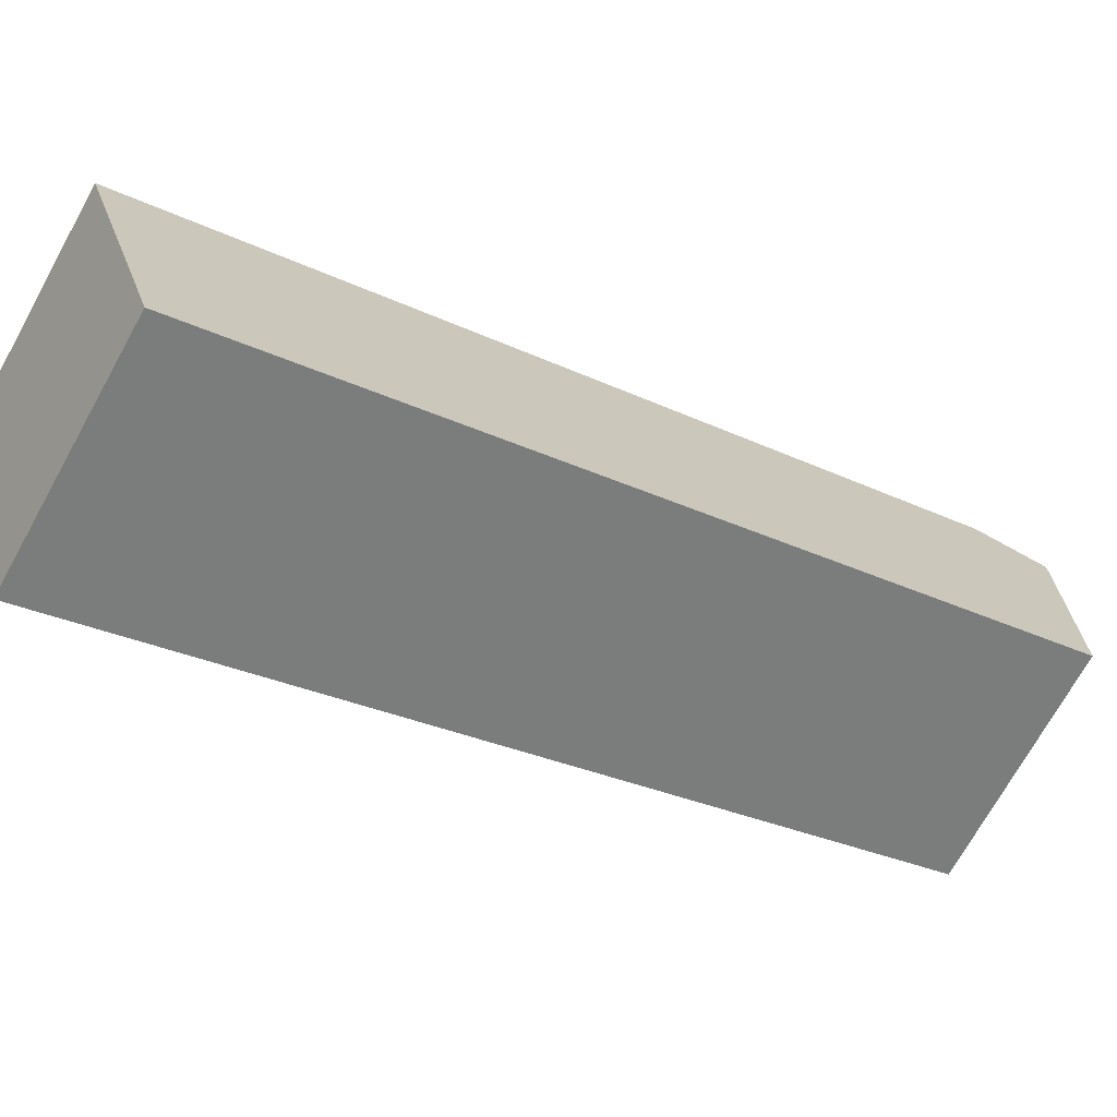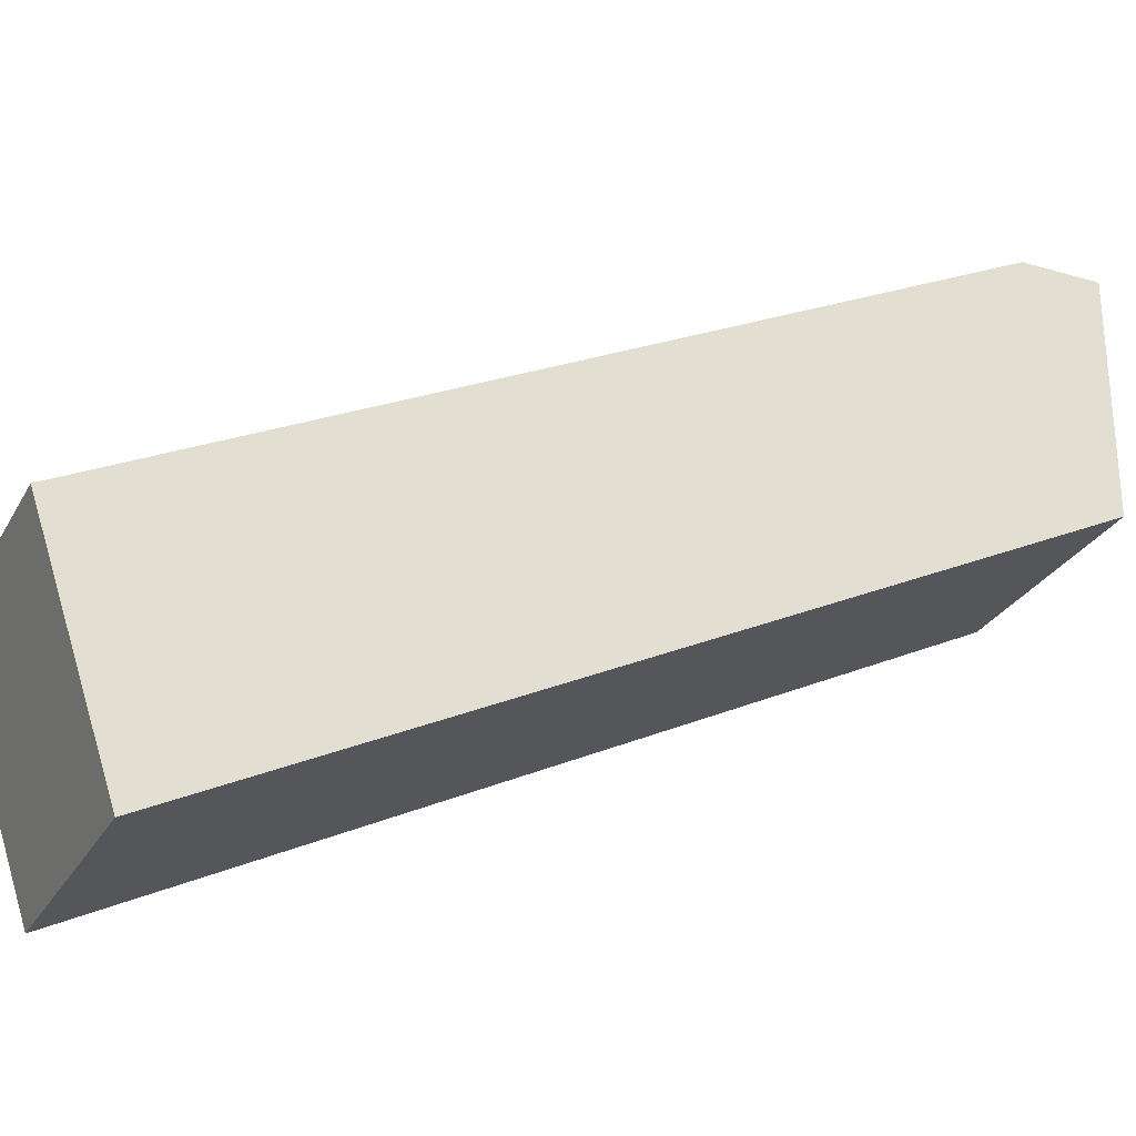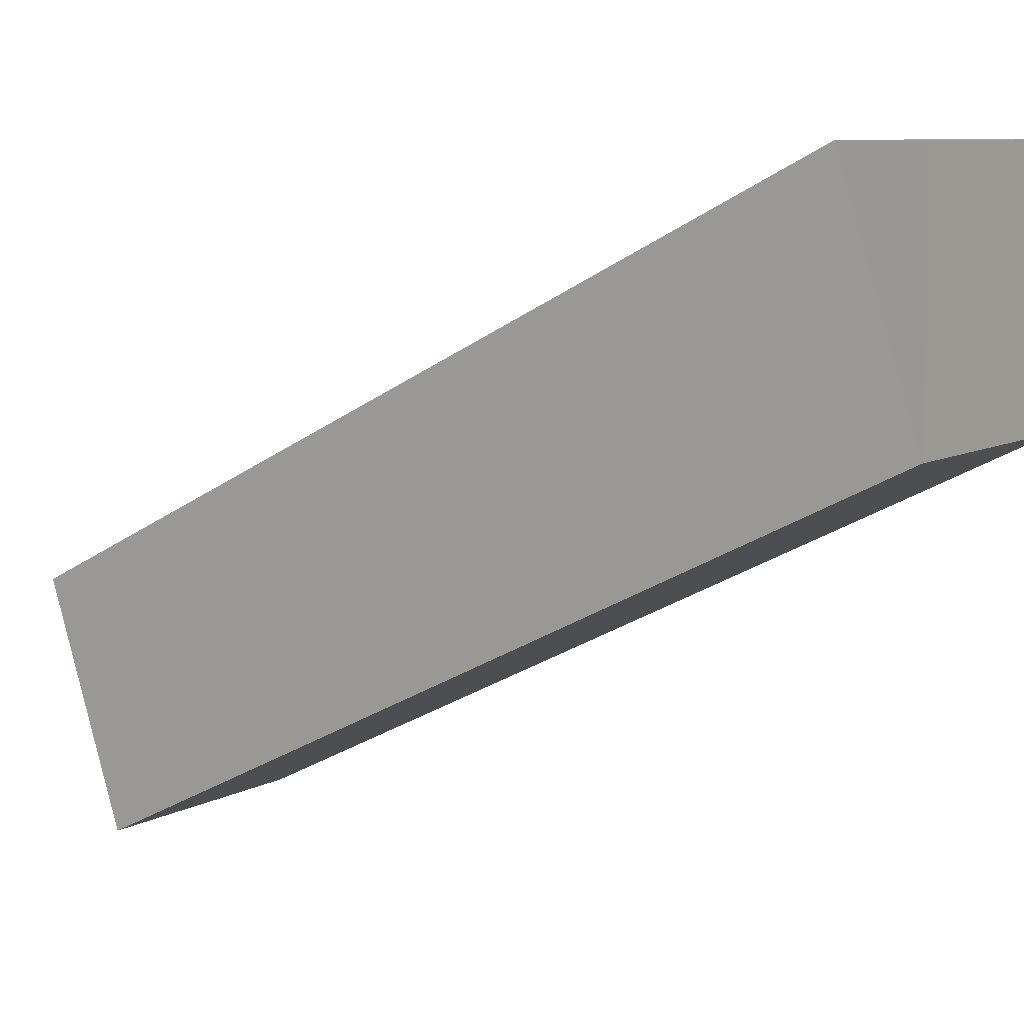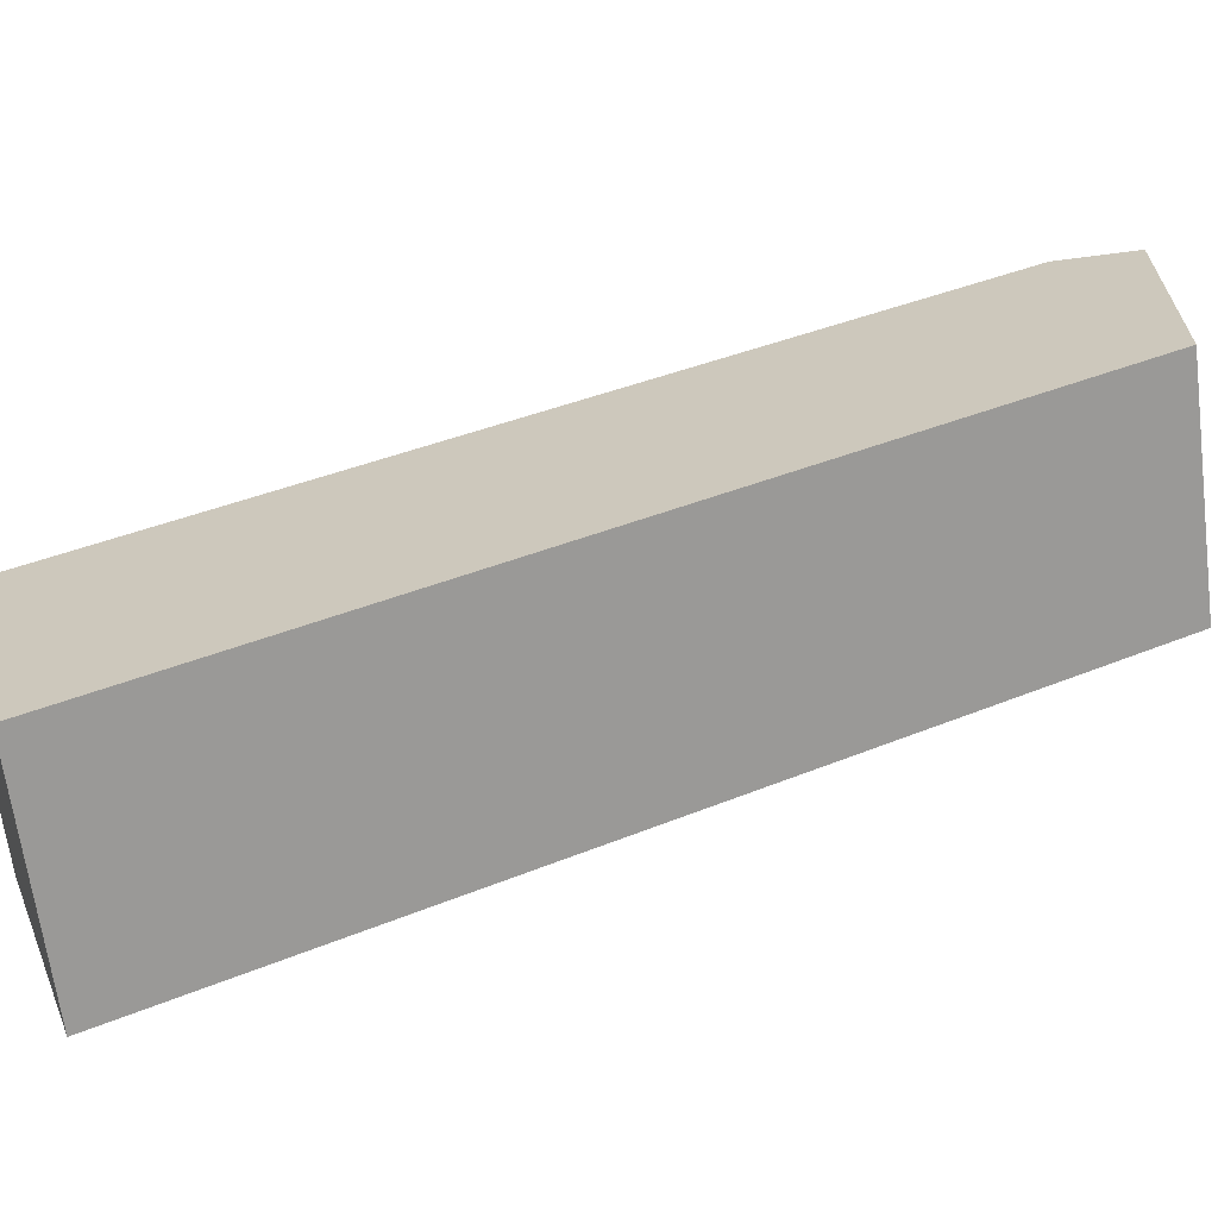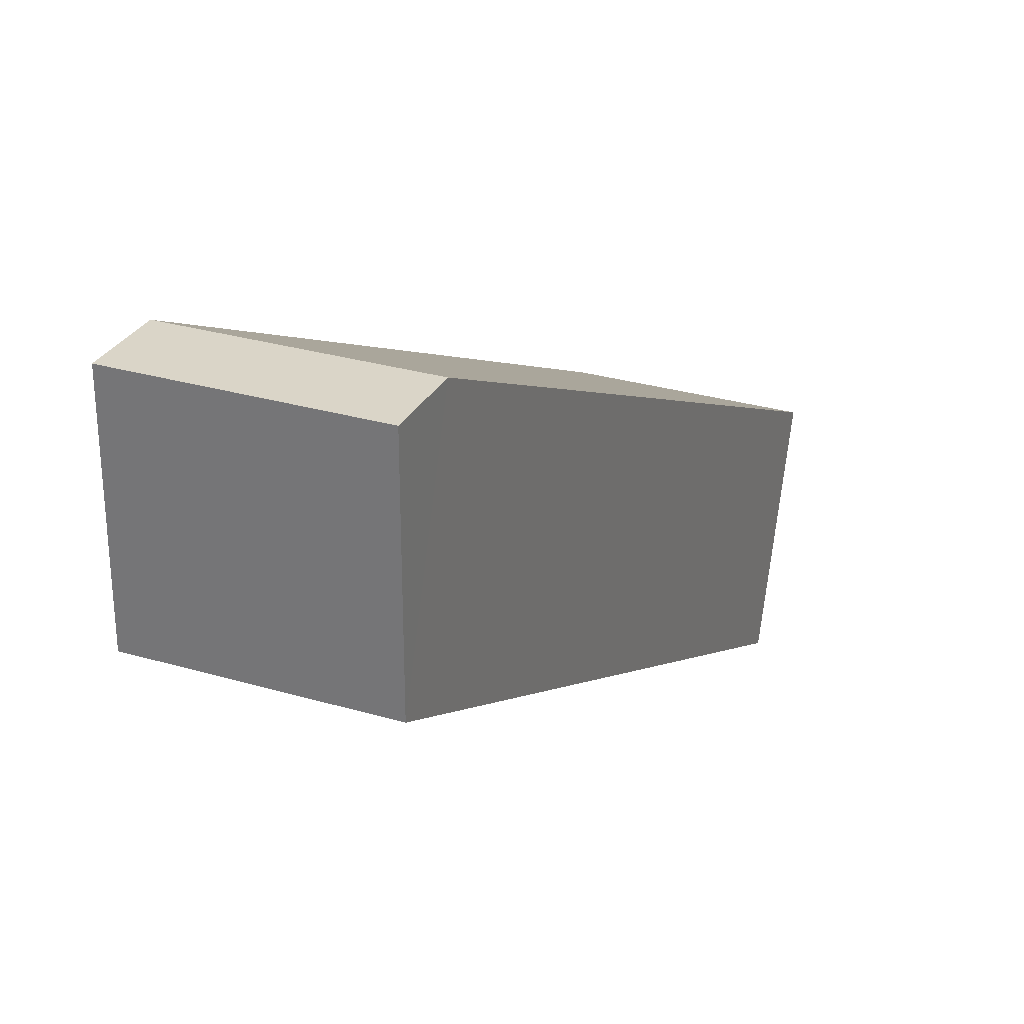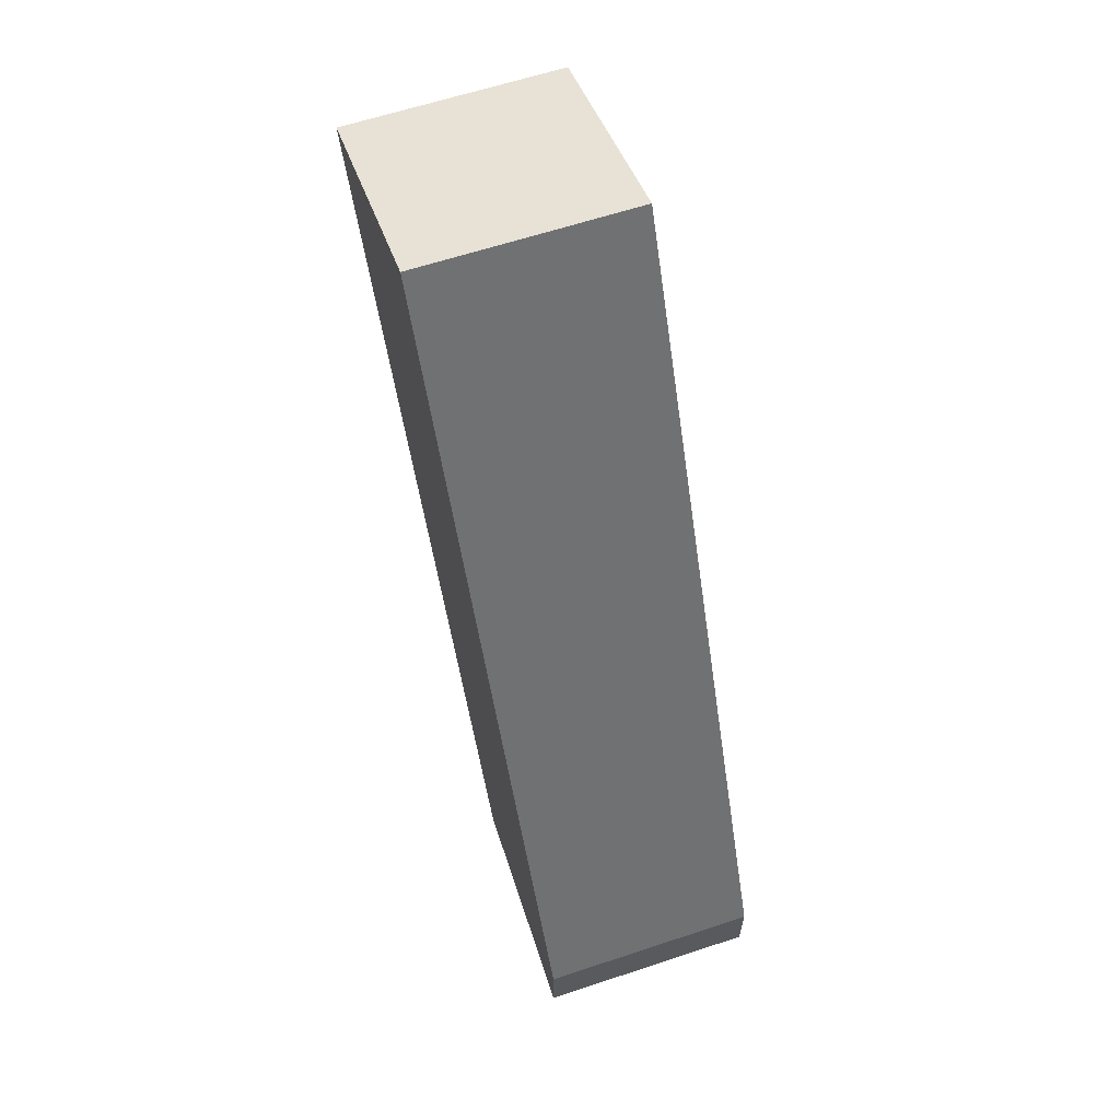
<metadata>
{"format":"obj","ext":"obj","renderer":"f3d","projection":"perspective","resolution":1024,"background":"white","views":[{"elev":-71.3,"azim":-119.0,"up":"+Z"},{"elev":-28.2,"azim":-114.1,"up":"+Z"},{"elev":8.7,"azim":-54.1,"up":"+Z"},{"elev":-65.7,"azim":-82.6,"up":"+Z"},{"elev":29.3,"azim":23.5,"up":"+Z"},{"elev":62.8,"azim":-18.5,"up":"+Y"}]}
</metadata>
<code>
o cube
v 0.7808 1.188 0.7812
v 0.7808 1 0.2188
v 0.7803 -0.8125 1.781
v 0.7805 -1 1.219
v 0.2197 -0.8125 1.781
v 0.2195 -1 1.781
v 0.7805 -1 1.781
v 0.2192 1.188 0.7812
v 0.2192 1 0.2188
v 0.2195 -1 1.219
f 8 1 2 9
f 5 6 7 3
f 10 6 5
f 4 3 7
f 4 7 6 10
f 8 9 10 5
f 3 1 8 5
f 1 3 4 2
f 9 2 4 10

</code>
